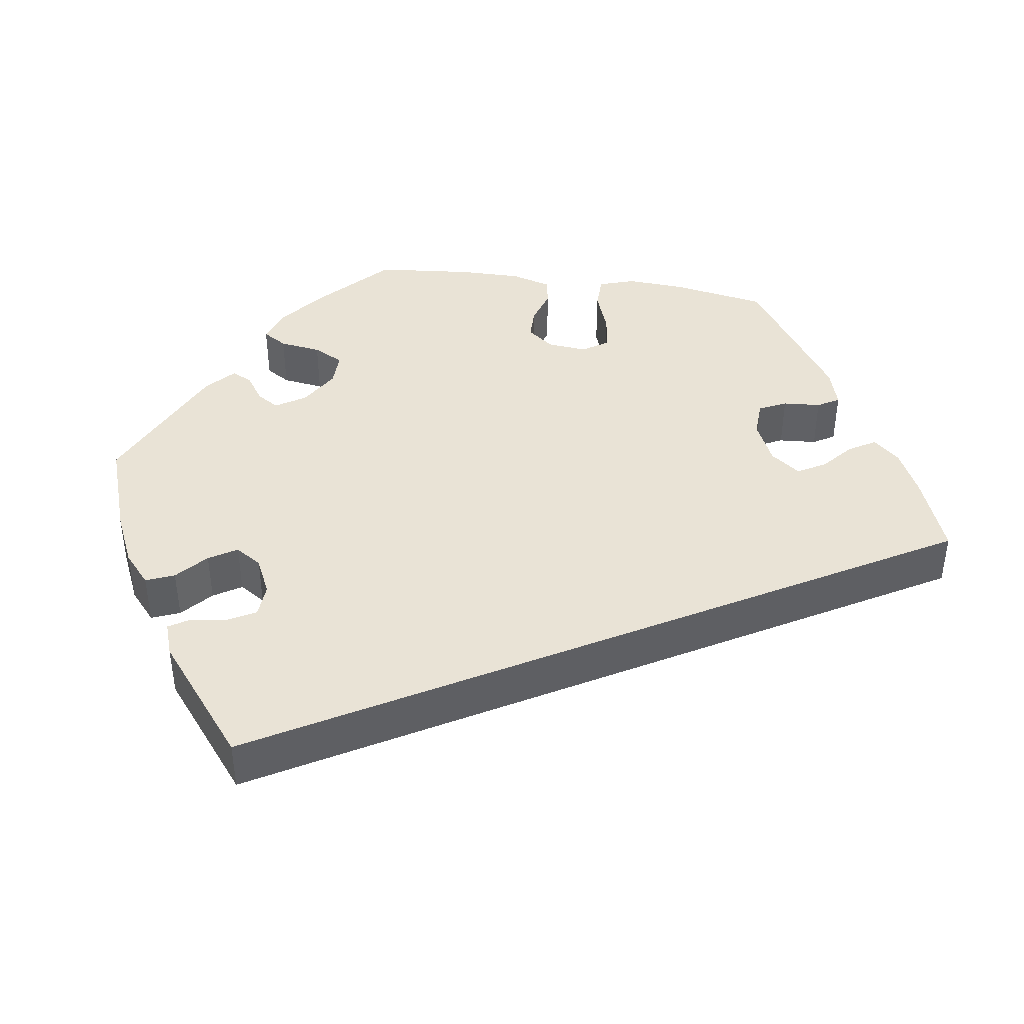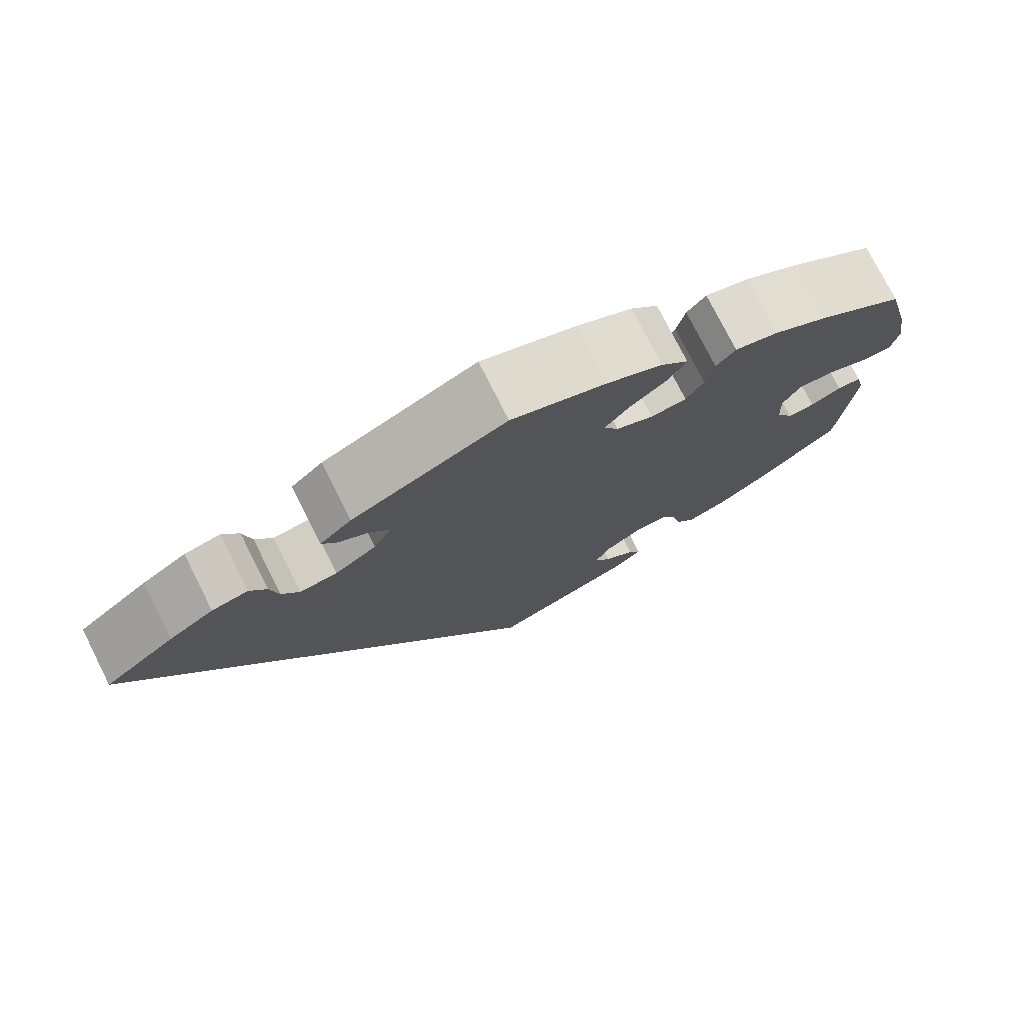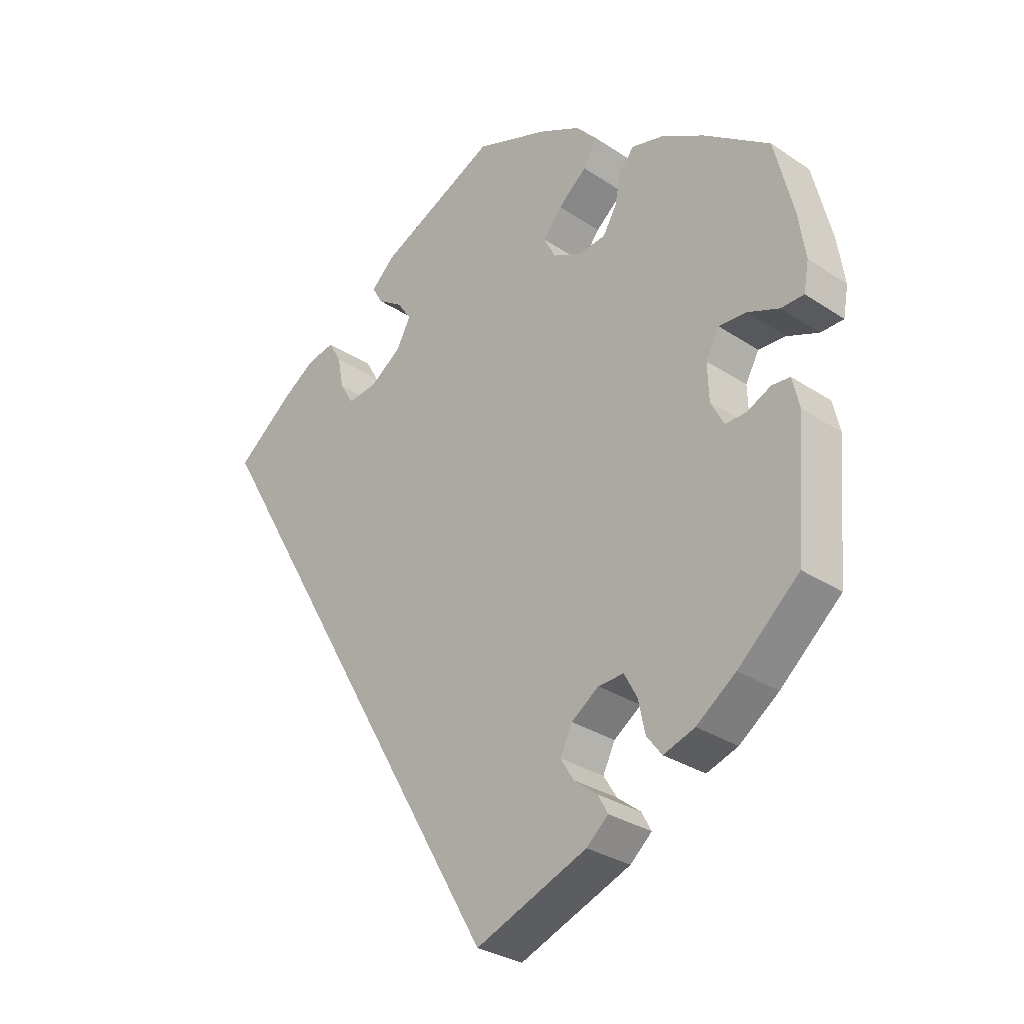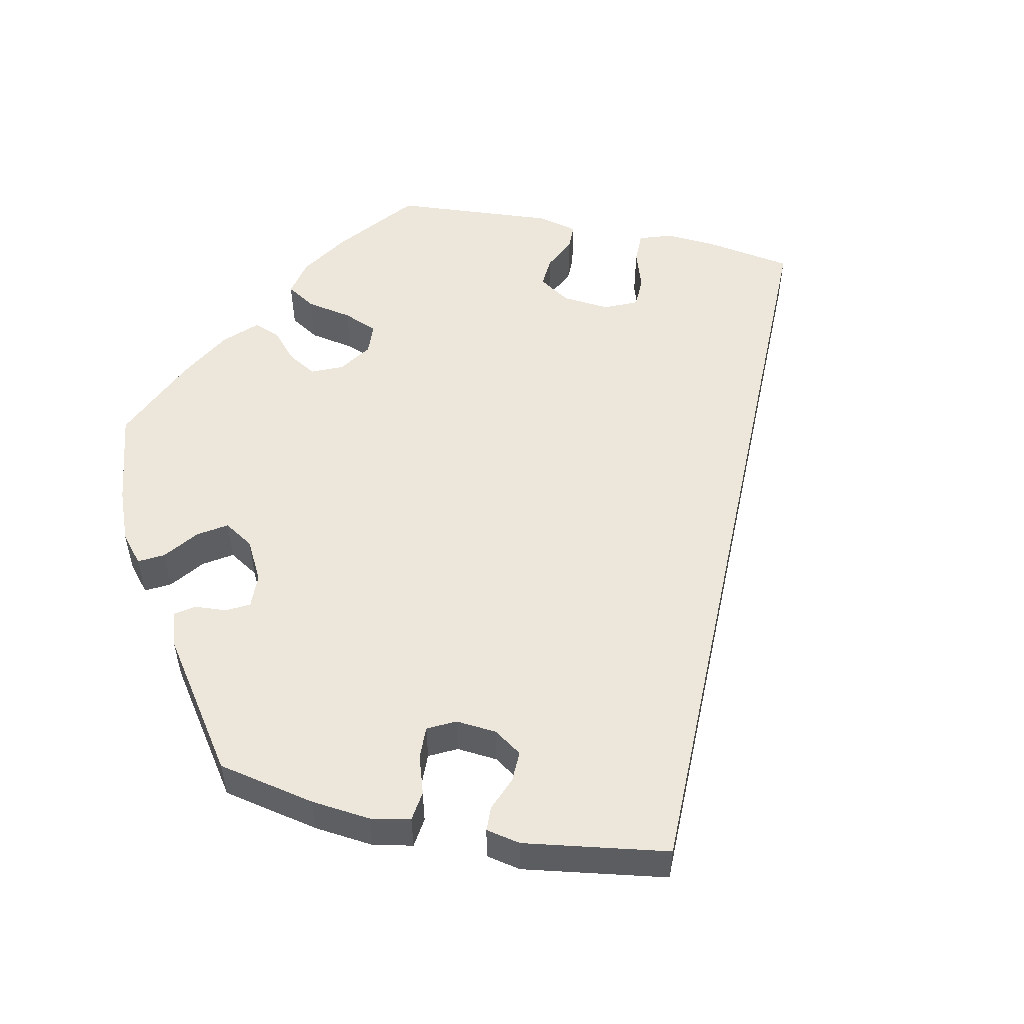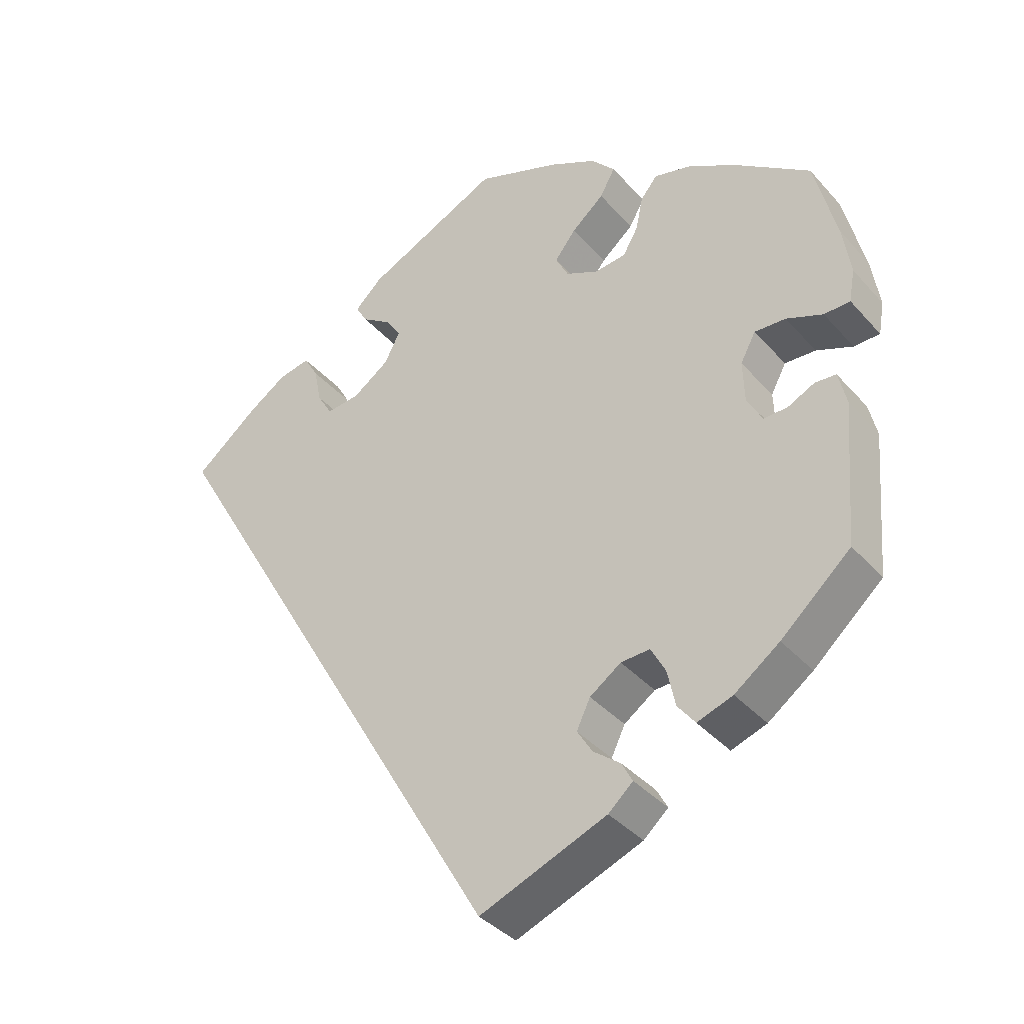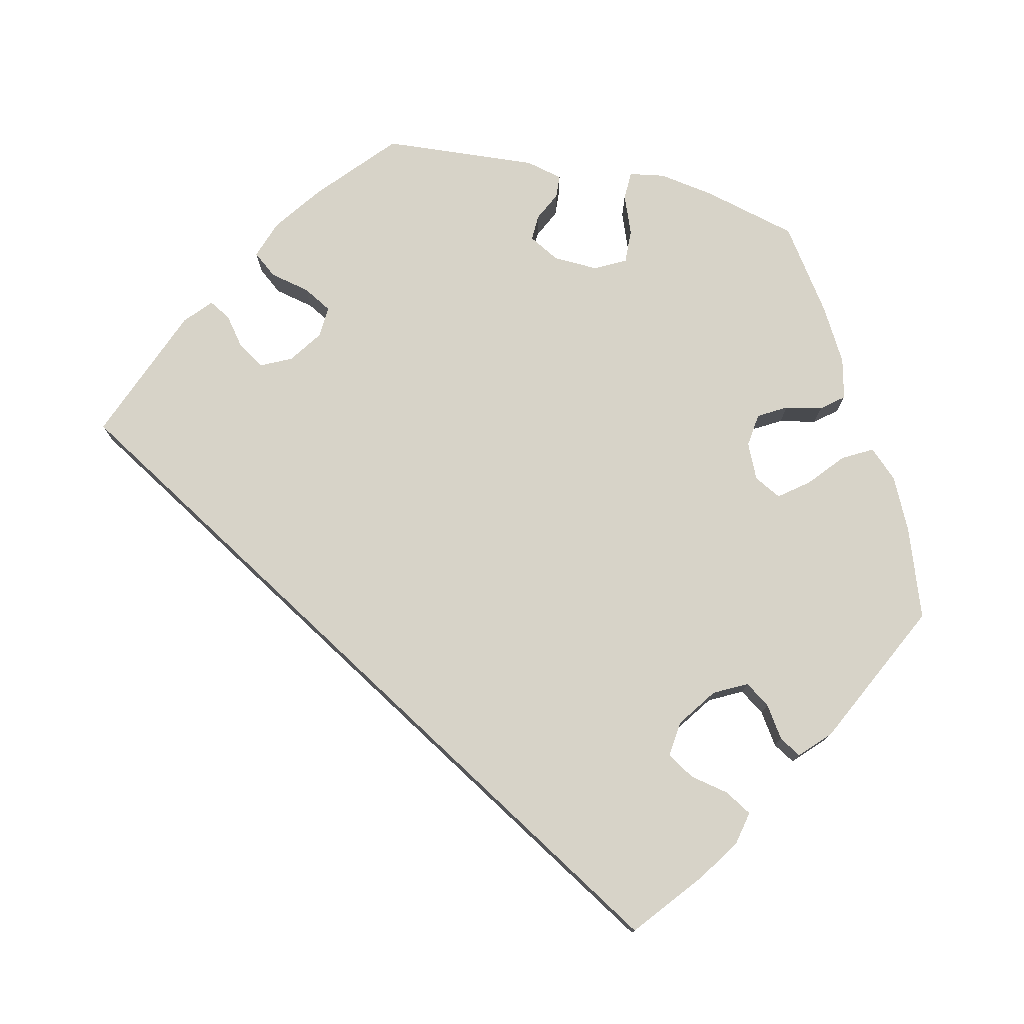
<metadata>
{"format":"obj","ext":"obj","renderer":"f3d","projection":"perspective","resolution":1024,"background":"white","views":[{"elev":42.2,"azim":-141.7,"up":"+Y"},{"elev":76.7,"azim":-26.8,"up":"+Z"},{"elev":-30.4,"azim":46.2,"up":"+Z"},{"elev":53.7,"azim":162.0,"up":"+Y"},{"elev":-37.8,"azim":36.2,"up":"+Z"},{"elev":76.8,"azim":-76.7,"up":"+Y"}]}
</metadata>
<code>
v -0.501 0.07 0.289
v -0.414 0.07 0.359
v -0.36 0.07 0.395
v -0.316 0.07 0.404
v -0.296 0.07 0.369
v -0.286 0.07 0.319
v -0.265 0.07 0.284
v -0.219 0.07 0.289
v -0.169 0.07 0.324
v -0.147 0.07 0.366
v -0.169 0.07 0.398
v -0.209 0.07 0.425
v -0.225 0.07 0.453
v -0.187 0.07 0.489
v -0.001 0.07 0.578
v 0.114 0.07 0.536
v 0.18 0.07 0.503
v 0.213 0.07 0.467
v 0.192 0.07 0.429
v 0.147 0.07 0.391
v 0.118 0.07 0.354
v 0.136 0.07 0.319
v 0.181 0.07 0.298
v 0.224 0.07 0.303
v 0.245 0.07 0.339
v 0.255 0.07 0.386
v 0.278 0.07 0.414
v 0.33 0.07 0.401
v 0.397 0.07 0.362
v 0.5 0.07 0.289
v 0.53 0.07 0.169
v 0.541 0.07 0.098
v 0.533 0.07 0.053
v 0.497 0.07 0.052
v 0.447 0.07 0.072
v 0.404 0.07 0.074
v 0.383 0.07 0.035
v 0.385 0.07 -0.023
v 0.406 0.07 -0.062
v 0.439 0.07 -0.061
v 0.476 0.07 -0.043
v 0.505 0.07 -0.045
v 0.516 0.07 -0.092
v 0.5 0.07 -0.289
v 0.404 0.07 -0.374
v 0.342 0.07 -0.419
v 0.293 0.07 -0.436
v 0.269 0.07 -0.405
v 0.258 0.07 -0.354
v 0.238 0.07 -0.317
v 0.198 0.07 -0.319
v 0.155 0.07 -0.349
v 0.136 0.07 -0.388
v 0.157 0.07 -0.422
v 0.194 0.07 -0.451
v 0.209 0.07 -0.479
v 0.175 0.07 -0.509
v 0 0.07 -0.578
v -0.501 0 0.289
v -0.414 0 0.359
v -0.36 0 0.395
v -0.316 0 0.404
v -0.296 0 0.369
v -0.286 0 0.319
v -0.265 0 0.284
v -0.219 0 0.289
v -0.169 0 0.324
v -0.147 0 0.366
v -0.169 0 0.398
v -0.209 0 0.425
v -0.225 0 0.453
v -0.187 0 0.489
v -0.001 0 0.578
v 0.114 0 0.536
v 0.18 0 0.503
v 0.213 0 0.467
v 0.192 0 0.429
v 0.147 0 0.391
v 0.118 0 0.354
v 0.136 0 0.319
v 0.181 0 0.298
v 0.224 0 0.303
v 0.245 0 0.339
v 0.255 0 0.386
v 0.278 0 0.414
v 0.33 0 0.401
v 0.397 0 0.362
v 0.5 0 0.289
v 0.53 0 0.169
v 0.541 0 0.098
v 0.533 0 0.053
v 0.497 0 0.052
v 0.447 0 0.072
v 0.404 0 0.074
v 0.383 0 0.035
v 0.385 0 -0.023
v 0.406 0 -0.062
v 0.439 0 -0.061
v 0.476 0 -0.043
v 0.505 0 -0.045
v 0.516 0 -0.092
v 0.5 0 -0.289
v 0.404 0 -0.374
v 0.342 0 -0.419
v 0.293 0 -0.436
v 0.269 0 -0.405
v 0.258 0 -0.354
v 0.238 0 -0.317
v 0.198 0 -0.319
v 0.155 0 -0.349
v 0.136 0 -0.388
v 0.157 0 -0.422
v 0.194 0 -0.451
v 0.209 0 -0.479
v 0.175 0 -0.509
v 0 0 -0.578
f 54 55 56 57
f 53 54 57 58
f 52 53 58 1
f 46 47 48 49
f 46 49 50
f 45 46 50
f 44 45 50
f 43 44 50 51
f 40 41 42 43
f 39 40 43 51
f 32 33 34 35
f 32 35 36
f 31 32 36
f 30 31 36
f 29 30 36 37
f 25 26 27 28
f 24 25 28 29
f 17 18 19 20
f 17 20 21
f 16 17 21
f 15 16 21
f 14 15 21 22
f 11 12 13 14
f 10 11 14 22
f 3 4 5 6
f 3 6 7
f 2 3 7
f 1 2 7
f 52 1 7
f 38 39 51 52
f 37 38 52 7
f 24 29 37
f 23 24 37
f 23 37 7 8
f 9 10 22 23
f 8 9 23
f 115 114 113 112
f 116 115 112 111
f 59 116 111 110
f 107 106 105 104
f 108 107 104
f 108 104 103
f 108 103 102
f 109 108 102 101
f 101 100 99 98
f 109 101 98 97
f 93 92 91 90
f 94 93 90
f 94 90 89
f 94 89 88
f 95 94 88 87
f 86 85 84 83
f 87 86 83 82
f 78 77 76 75
f 79 78 75
f 79 75 74
f 79 74 73
f 80 79 73 72
f 72 71 70 69
f 80 72 69 68
f 64 63 62 61
f 65 64 61
f 65 61 60
f 65 60 59
f 65 59 110
f 110 109 97 96
f 65 110 96 95
f 95 87 82
f 95 82 81
f 66 65 95 81
f 81 80 68 67
f 81 67 66
f 1 59 60 2
f 2 60 61 3
f 3 61 62 4
f 4 62 63 5
f 5 63 64 6
f 6 64 65 7
f 7 65 66 8
f 8 66 67 9
f 9 67 68 10
f 10 68 69 11
f 11 69 70 12
f 12 70 71 13
f 13 71 72 14
f 14 72 73 15
f 15 73 74 16
f 16 74 75 17
f 17 75 76 18
f 18 76 77 19
f 19 77 78 20
f 20 78 79 21
f 21 79 80 22
f 22 80 81 23
f 23 81 82 24
f 24 82 83 25
f 25 83 84 26
f 26 84 85 27
f 27 85 86 28
f 28 86 87 29
f 29 87 88 30
f 30 88 89 31
f 31 89 90 32
f 32 90 91 33
f 33 91 92 34
f 34 92 93 35
f 35 93 94 36
f 36 94 95 37
f 37 95 96 38
f 38 96 97 39
f 39 97 98 40
f 40 98 99 41
f 41 99 100 42
f 42 100 101 43
f 43 101 102 44
f 44 102 103 45
f 45 103 104 46
f 46 104 105 47
f 47 105 106 48
f 48 106 107 49
f 49 107 108 50
f 50 108 109 51
f 51 109 110 52
f 52 110 111 53
f 53 111 112 54
f 54 112 113 55
f 55 113 114 56
f 56 114 115 57
f 57 115 116 58
f 58 116 59 1

</code>
